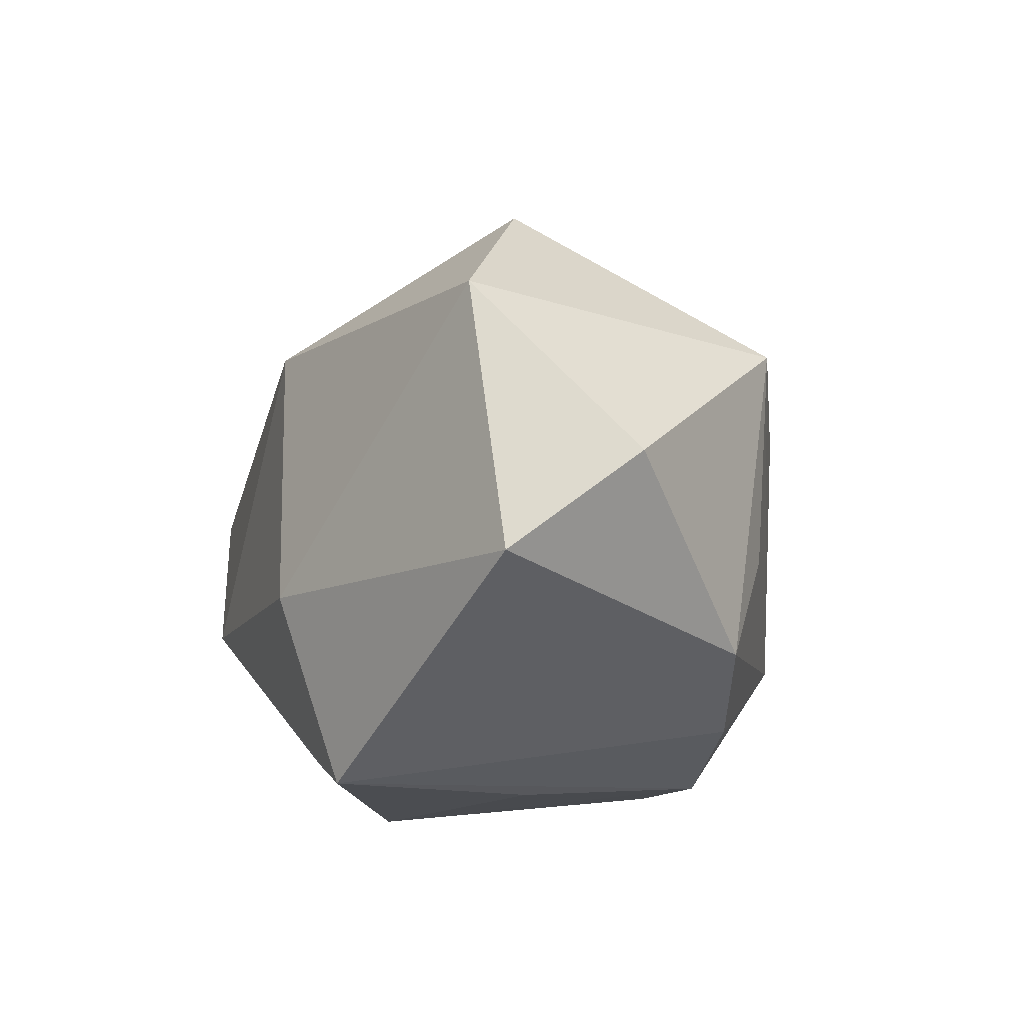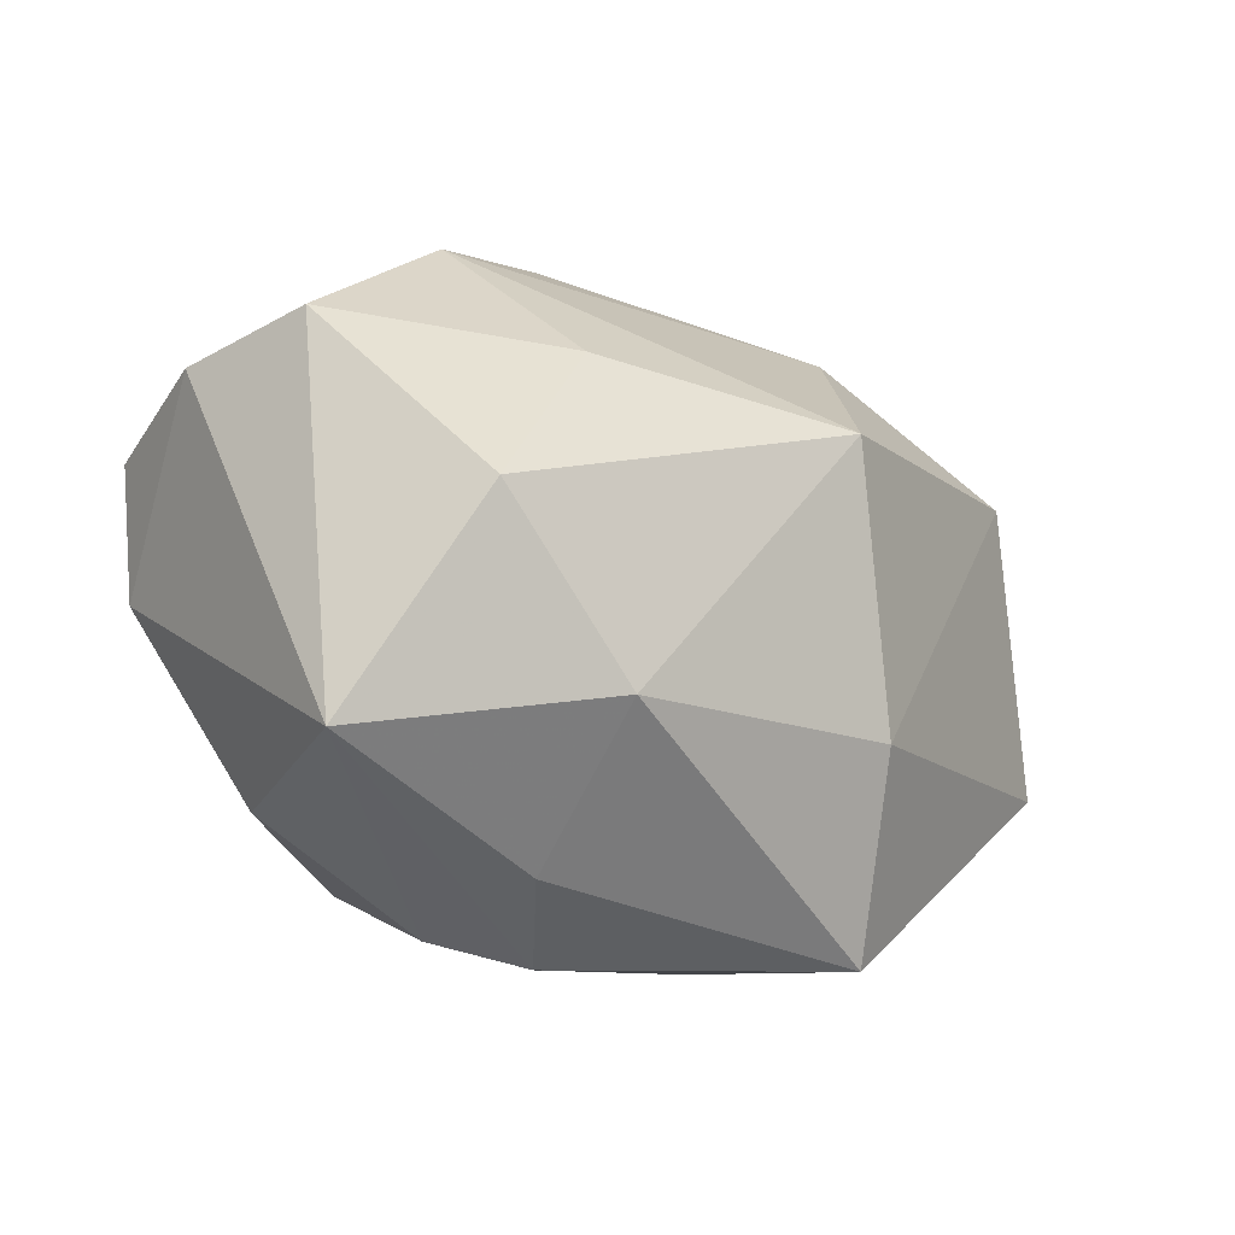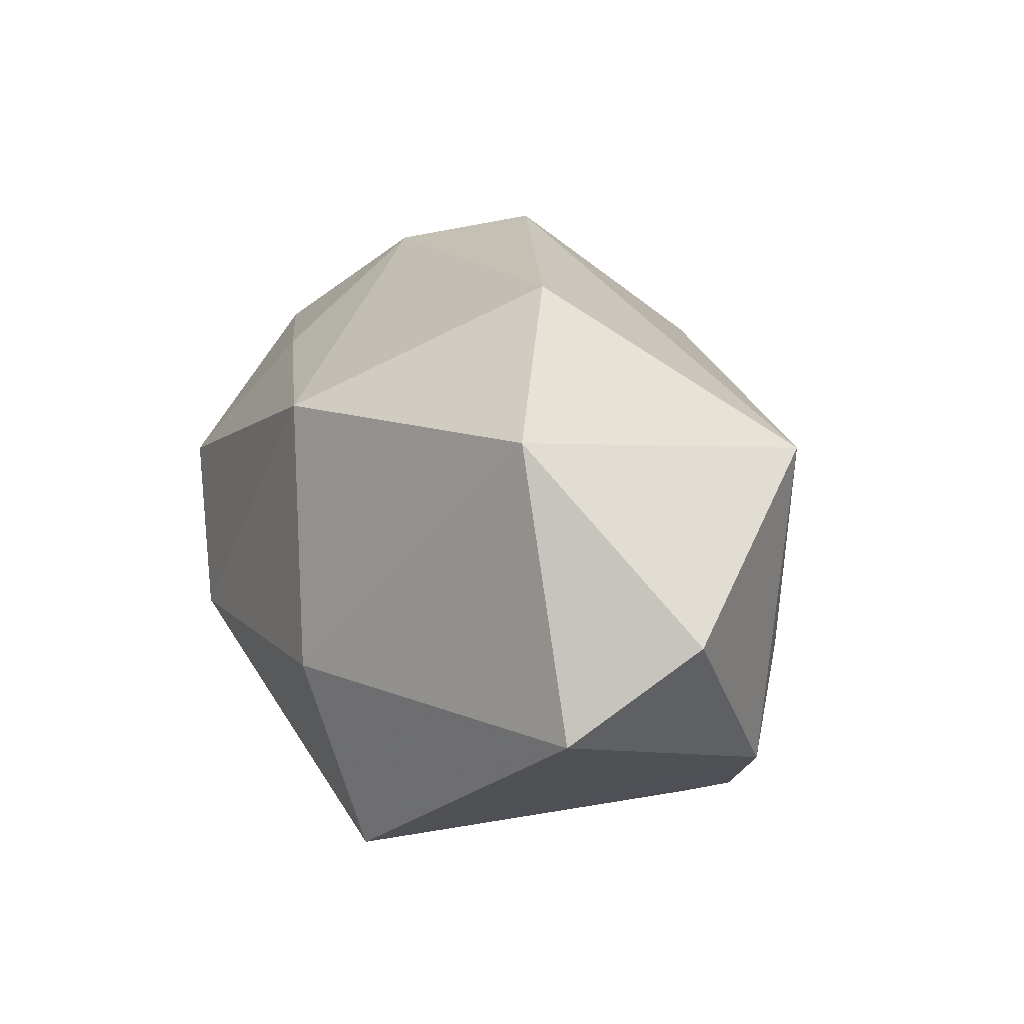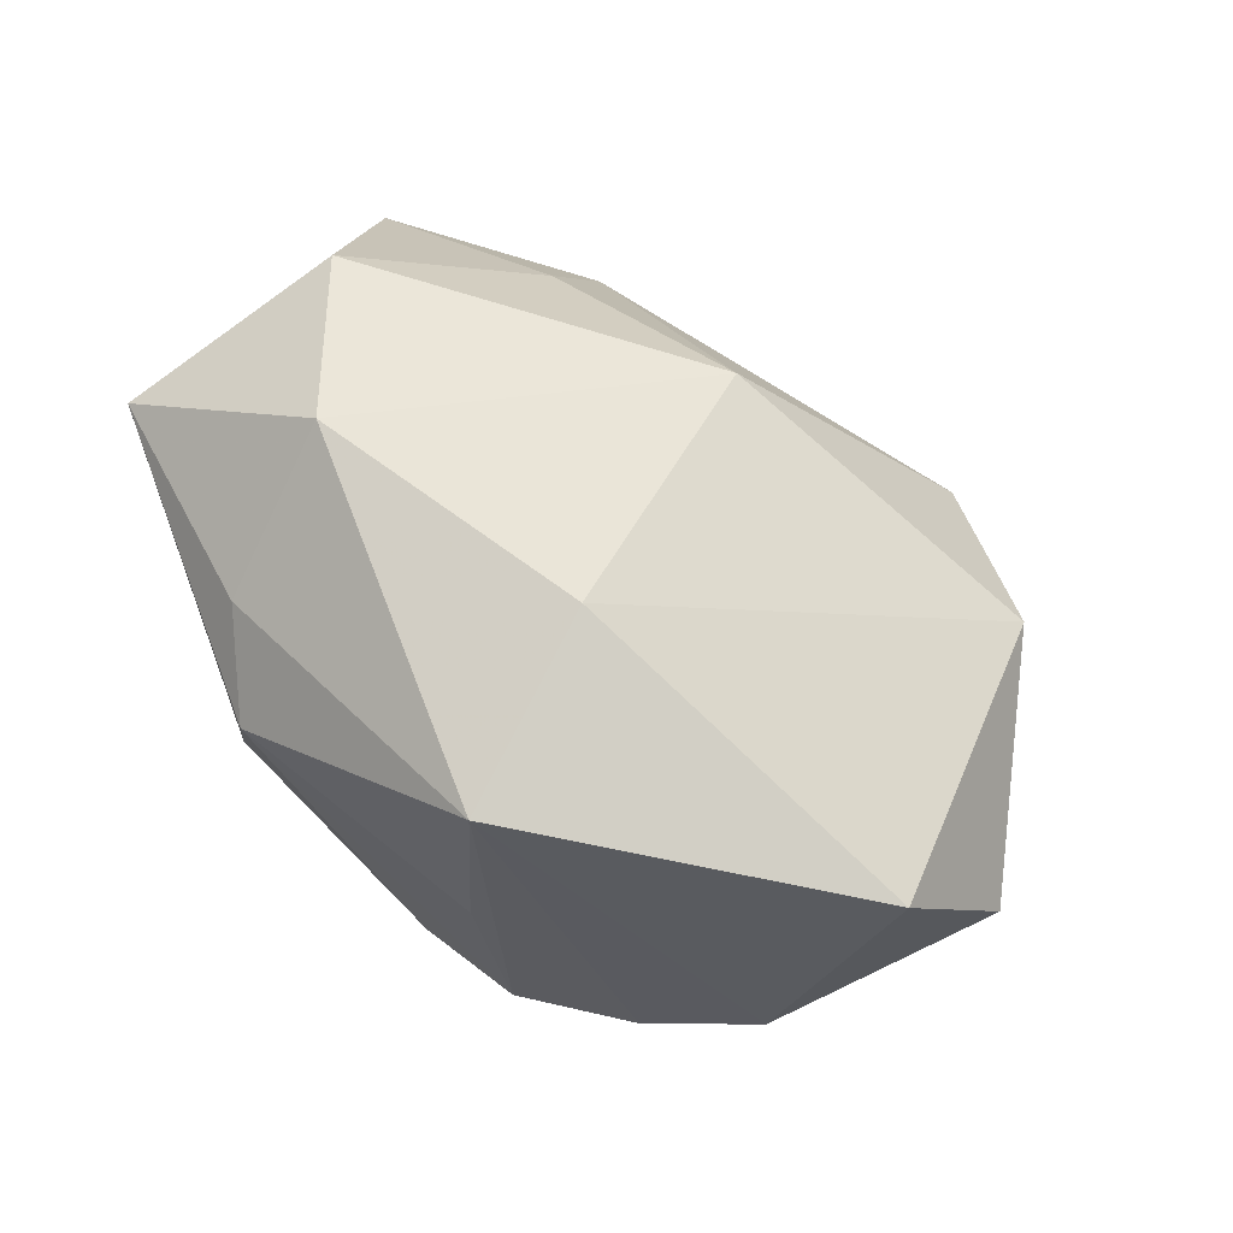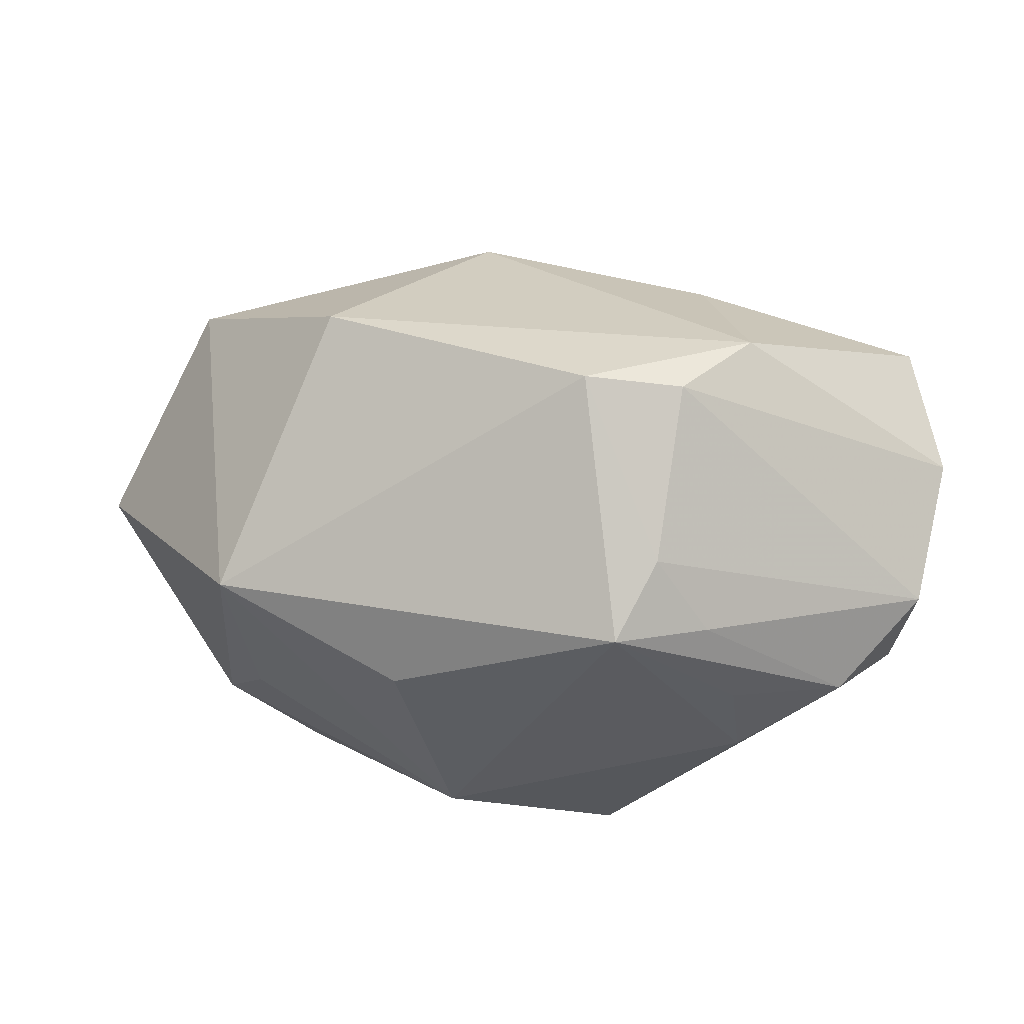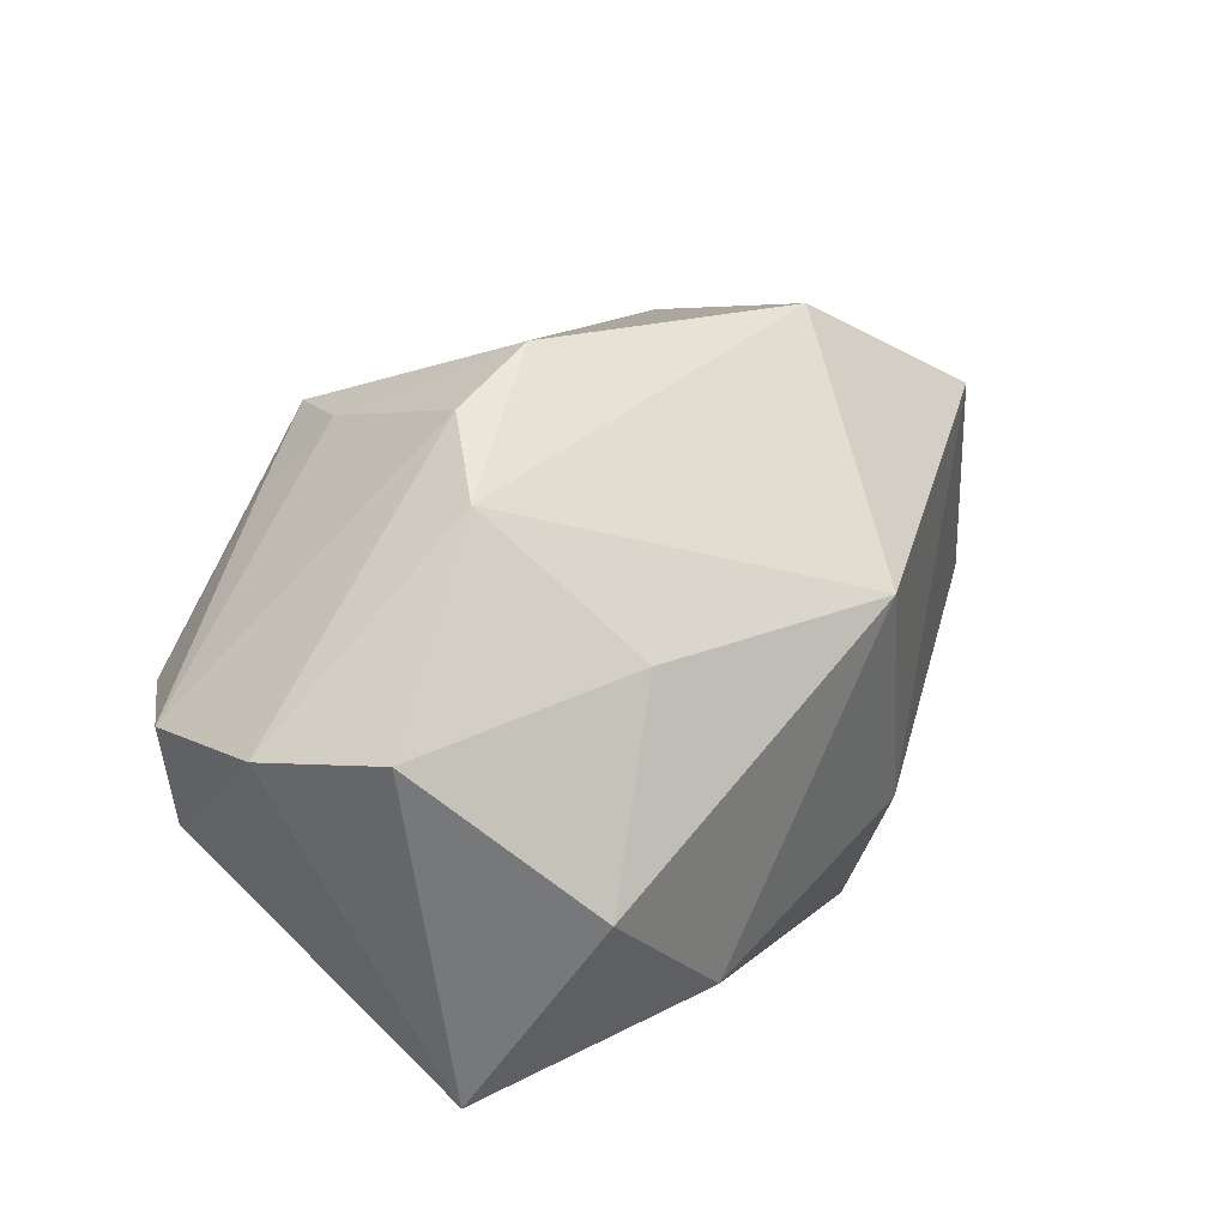
<metadata>
{"format":"obj","ext":"obj","renderer":"f3d","projection":"perspective","resolution":1024,"background":"white","views":[{"elev":-15.6,"azim":70.2,"up":"+Y"},{"elev":-8.7,"azim":-43.5,"up":"+Y"},{"elev":8.5,"azim":62.7,"up":"+Y"},{"elev":60.3,"azim":35.4,"up":"+Z"},{"elev":-33.0,"azim":177.3,"up":"+Z"},{"elev":41.8,"azim":-55.7,"up":"+Y"}]}
</metadata>
<code>
v -0.01417 -0.02226 -0.00176
v -0.0114 -0.02429 0.006644
v 0.03103 0.01188 0.01345
v 0.03981 -0.003221 0.002763
v -0.007227 -0.01824 -0.02107
v -0.01584 0.02609 0.001591
v -0.01555 0.007634 -0.0218
v 0.03583 -0.01065 0.01213
v -0.007948 0.02043 -0.01659
v 0.02821 0.009764 -0.01337
v -0.0316 0.01062 -0.01365
v -0.03323 -0.009896 0.0121
v -0.01351 0.01675 0.01412
v -0.03134 0.01812 0.006708
v -0.03094 0.0006946 -0.01353
v 0.02901 -0.01558 -0.009402
v 0.02074 -0.02011 -0.01212
v 0.003007 -0.0232 -0.01248
v 0.01934 0.02296 0.005519
v -0.02498 0.006307 -0.02006
v 0.005641 0.01282 0.02167
v -0.0161 -0.007326 0.02167
v 0.009755 -0.02429 0.01733
v 0.01315 0.00737 -0.021
v -0.01245 0.01543 -0.01995
v 0.01134 -0.02339 -0.01342
v -0.01603 -0.01856 0.01211
v -0.03393 0.01517 -0.003022
v -0.00465 0.01729 -0.02238
v 0.007831 -0.008822 0.02207
v -0.01686 0.0001969 -0.02246
v -0.009749 0.02744 -0.004166
v -0.001723 0.02829 -0.004012
v 0.008844 -0.02429 0.0007531
v 0.007728 -0.01224 -0.02246
v 0.0256 -0.006983 -0.01336
v -0.02547 0.005835 0.0192
v -0.02448 -0.01359 -0.007744
f 33 29 9
f 10 29 33
f 12 14 28
f 37 14 12
f 28 14 6
f 35 29 24
f 24 10 35
f 29 10 24
f 16 10 4
f 4 8 16
f 16 17 35
f 23 17 16
f 16 8 23
f 22 27 23
f 22 12 27
f 37 12 22
f 15 12 28
f 38 12 15
f 15 5 38
f 35 17 26
f 26 5 35
f 26 17 23
f 23 34 26
f 27 12 2
f 23 27 2
f 2 34 23
f 2 26 34
f 28 6 32
f 33 9 32
f 32 6 33
f 13 14 37
f 13 6 14
f 35 10 36
f 36 16 35
f 10 16 36
f 11 15 28
f 28 32 11
f 11 32 9
f 38 5 1
f 1 12 38
f 1 2 12
f 33 6 19
f 19 10 33
f 25 9 29
f 25 11 9
f 31 29 35
f 35 5 31
f 26 2 18
f 2 1 18
f 5 26 18
f 18 1 5
f 21 13 37
f 6 13 21
f 21 19 6
f 37 22 21
f 11 25 20
f 15 11 20
f 20 25 29
f 5 15 20
f 20 31 5
f 23 8 30
f 30 22 23
f 30 21 22
f 19 21 3
f 3 8 4
f 3 30 8
f 21 30 3
f 4 10 3
f 10 19 3
f 29 31 7
f 7 20 29
f 31 20 7

</code>
